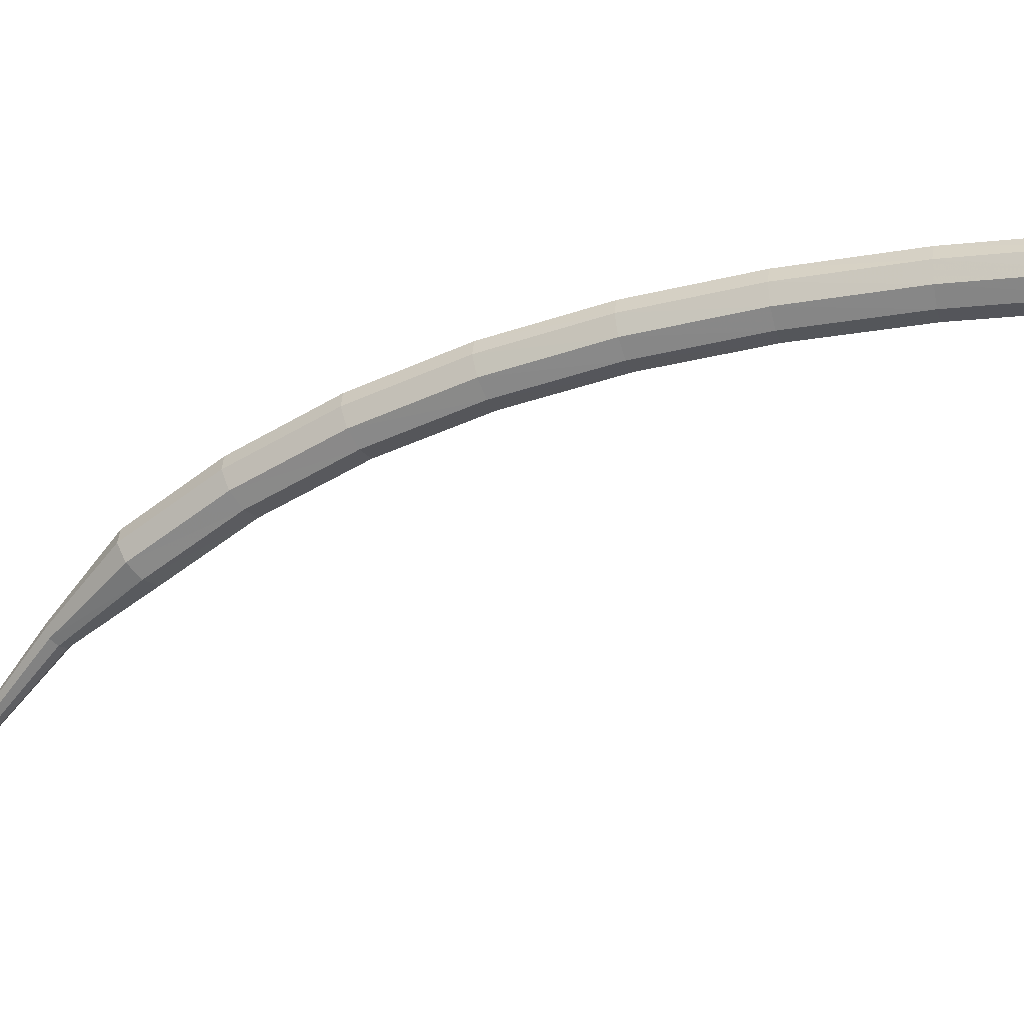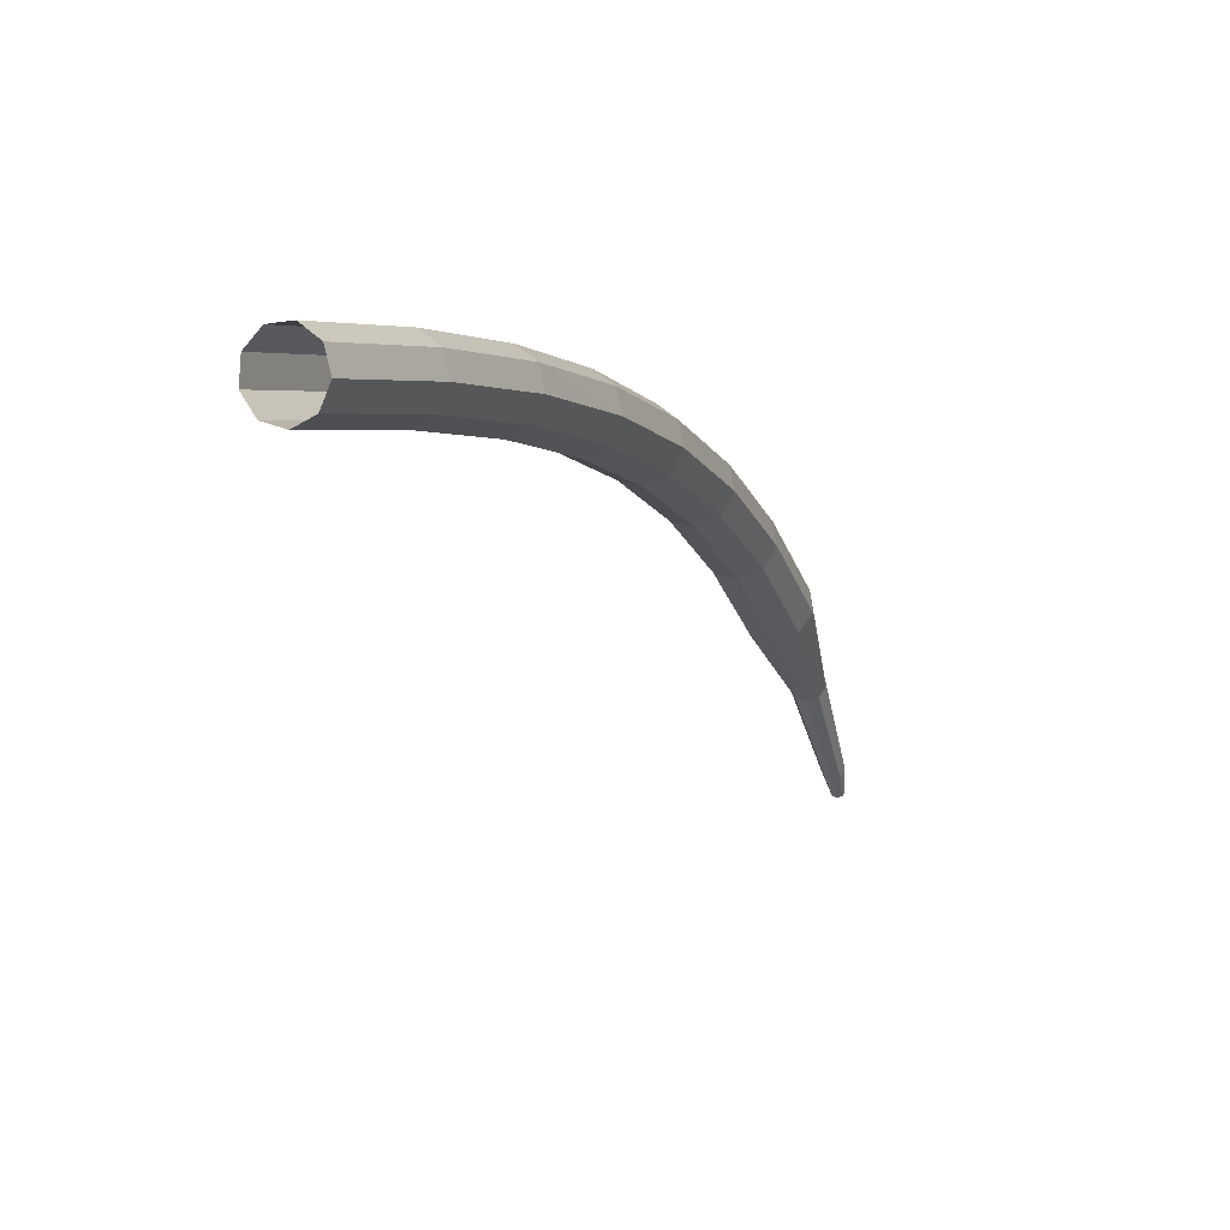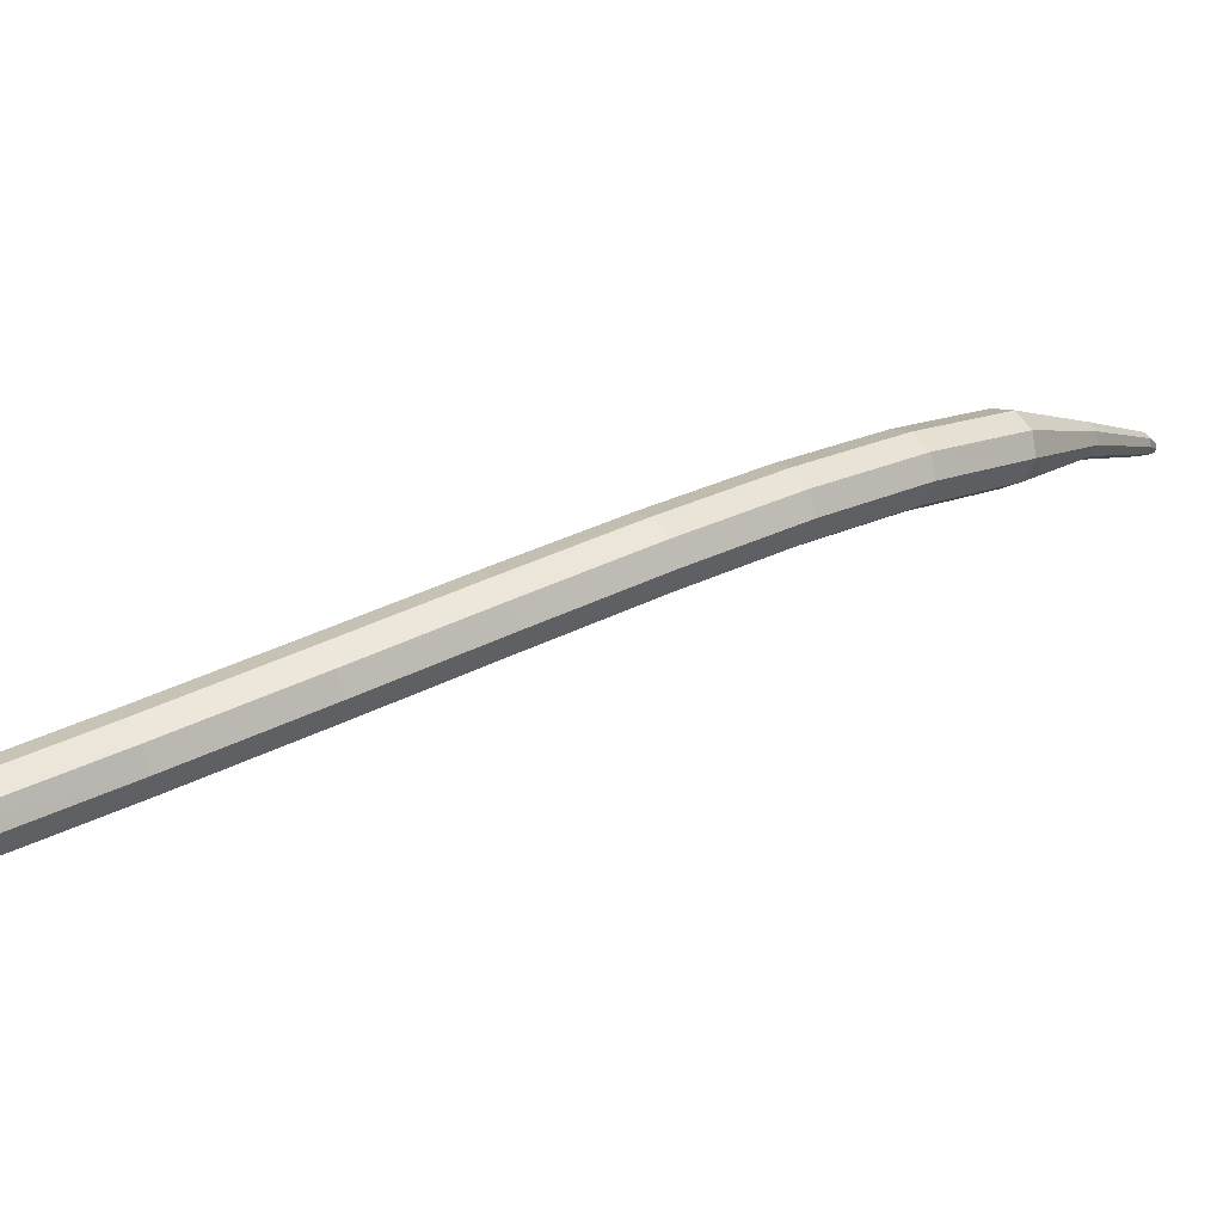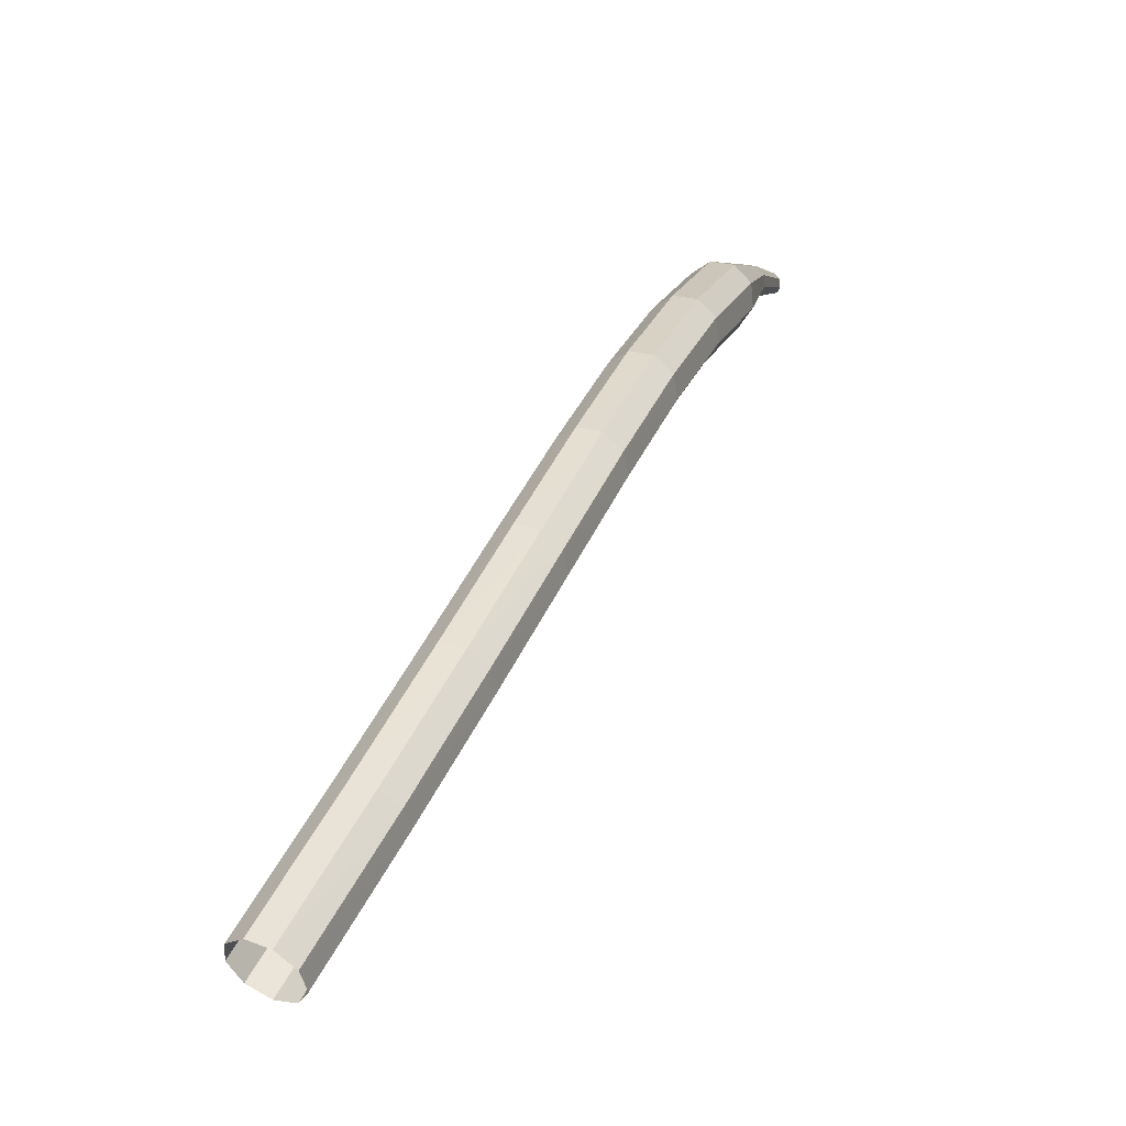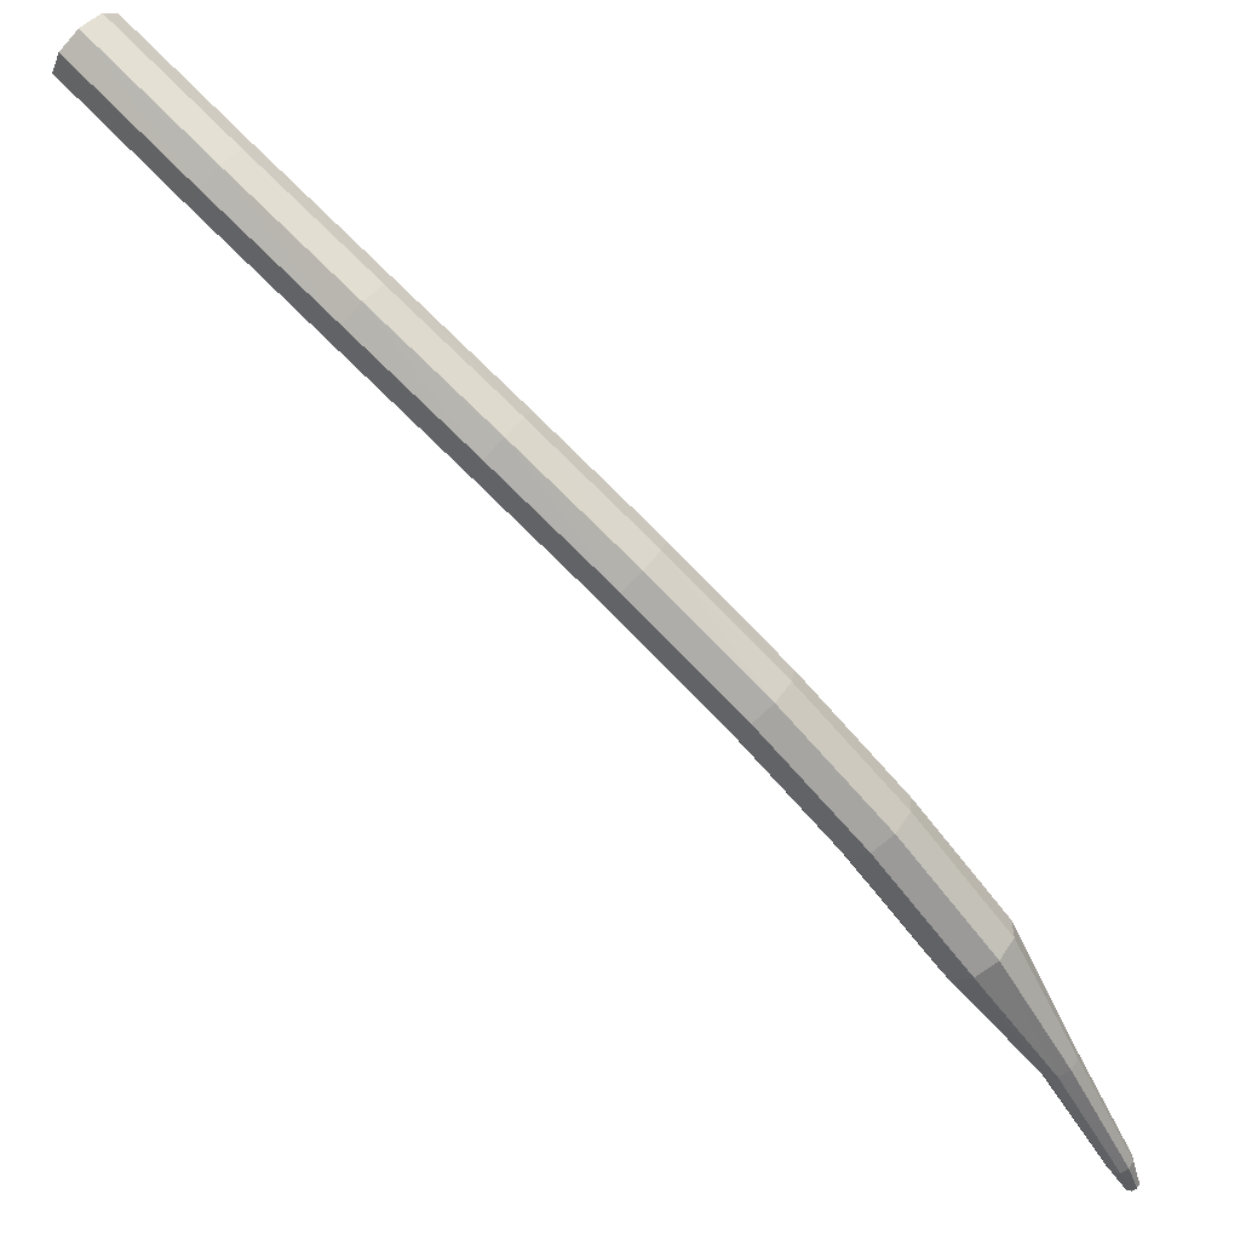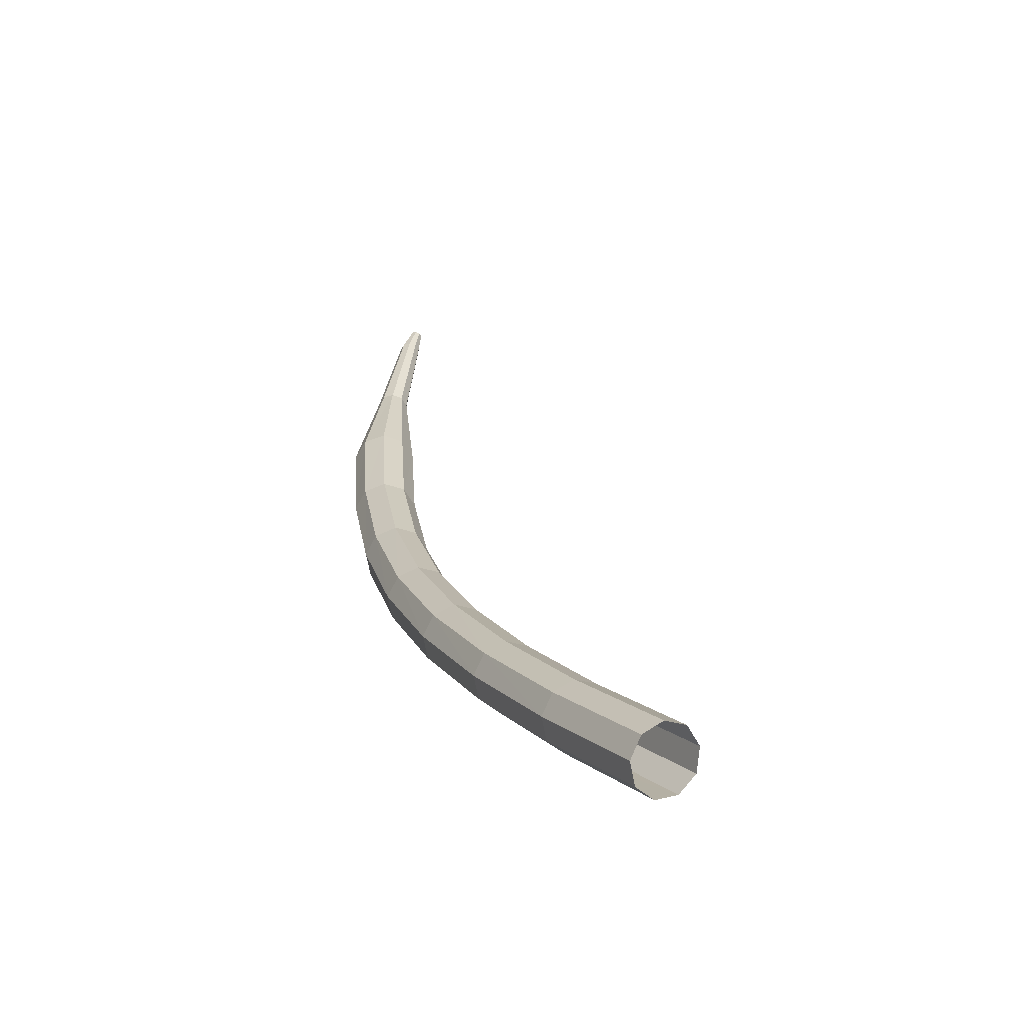
<metadata>
{"format":"obj","ext":"obj","renderer":"f3d","projection":"perspective","resolution":1024,"background":"white","views":[{"elev":25.5,"azim":59.2,"up":"+Z"},{"elev":13.9,"azim":162.7,"up":"+Z"},{"elev":71.4,"azim":-158.2,"up":"+Z"},{"elev":59.7,"azim":163.0,"up":"+Z"},{"elev":64.1,"azim":-89.1,"up":"+Z"},{"elev":64.8,"azim":34.3,"up":"+Y"}]}
</metadata>
<code>
g tube1
v 121.2 135.9 161.8
v 121.5 135.8 161
v 122.1 135.3 160.6
v 122.7 134.7 160.7
v 123 134.3 161.4
v 122.9 134.2 162.2
v 122.4 134.5 162.9
v 121.8 135 163
v 121.3 135.6 162.6
v 121.2 135.9 161.8
v 117.4 131.9 160.9
v 117.8 131.8 160.1
v 118.4 131.4 159.7
v 119 130.8 159.8
v 119.3 130.3 160.5
v 119.2 130.2 161.3
v 118.7 130.5 162
v 118 131.1 162.1
v 117.5 131.6 161.7
v 117.4 131.9 160.9
v 114 128 159.8
v 114.3 128 159
v 114.9 127.6 158.6
v 115.5 127 158.7
v 115.9 126.5 159.3
v 115.7 126.4 160.2
v 115.2 126.6 160.8
v 114.5 127.1 161
v 114.1 127.7 160.5
v 114 128 159.8
v 110.7 124.3 158.4
v 111.1 124.3 157.6
v 111.8 123.9 157.2
v 112.4 123.3 157.3
v 112.7 122.8 158
v 112.5 122.6 158.8
v 112 122.8 159.4
v 111.3 123.3 159.5
v 110.8 123.9 159.1
v 110.7 124.3 158.4
v 107.8 120.6 156.7
v 108.2 120.7 155.9
v 108.9 120.3 155.5
v 109.5 119.8 155.7
v 109.7 119.2 156.3
v 109.5 119 157.1
v 109 119.1 157.7
v 108.3 119.6 157.8
v 107.8 120.2 157.4
v 107.8 120.6 156.7
v 105 117.1 154.6
v 105.4 117.2 153.8
v 106.2 116.9 153.5
v 106.8 116.3 153.6
v 107 115.8 154.2
v 106.8 115.4 154.9
v 106.1 115.5 155.5
v 105.4 116 155.6
v 105 116.6 155.3
v 105 117.1 154.6
v 102.4 113.8 152
v 102.9 114 151.3
v 103.6 113.7 151
v 104.3 113.1 151.1
v 104.5 112.5 151.6
v 104.1 112.1 152.3
v 103.5 112.2 152.9
v 102.8 112.6 153
v 102.3 113.3 152.7
v 102.4 113.8 152
v 100 110.9 149
v 100.6 111.1 148.4
v 101.3 110.8 148.1
v 101.9 110.2 148.2
v 102.1 109.5 148.7
v 101.7 109.1 149.3
v 101 109.1 149.8
v 100.3 109.6 149.9
v 99.91 110.3 149.6
v 100 110.9 149
v 98.36 107.9 145.5
v 98.67 108 145.3
v 99.06 107.9 145.1
v 99.35 107.6 145.2
v 99.4 107.2 145.4
v 99.19 107 145.7
v 98.82 106.9 145.9
v 98.46 107.2 145.9
v 98.28 107.5 145.8
v 98.36 107.9 145.5
v 96.69 105.5 141.8
v 96.9 105.6 141.6
v 97.17 105.5 141.5
v 97.36 105.3 141.6
v 97.38 105.1 141.7
v 97.24 104.9 141.8
v 96.98 104.9 142
v 96.74 105 142
v 96.63 105.3 141.9
v 96.69 105.5 141.8
v 96.44 104.9 140.8
v 96.57 105 140.7
v 96.74 105 140.6
v 96.85 104.9 140.7
v 96.86 104.7 140.7
v 96.77 104.6 140.8
v 96.61 104.6 140.9
v 96.47 104.6 140.9
v 96.4 104.8 140.8
v 96.44 104.9 140.8
f 1 2 12
f 12 11 1
f 2 3 13
f 13 12 2
f 3 4 14
f 14 13 3
f 4 5 15
f 15 14 4
f 5 6 16
f 16 15 5
f 6 7 17
f 17 16 6
f 7 8 18
f 18 17 7
f 8 9 19
f 19 18 8
f 9 10 20
f 20 19 9
f 11 12 22
f 22 21 11
f 12 13 23
f 23 22 12
f 13 14 24
f 24 23 13
f 14 15 25
f 25 24 14
f 15 16 26
f 26 25 15
f 16 17 27
f 27 26 16
f 17 18 28
f 28 27 17
f 18 19 29
f 29 28 18
f 19 20 30
f 30 29 19
f 21 22 32
f 32 31 21
f 22 23 33
f 33 32 22
f 23 24 34
f 34 33 23
f 24 25 35
f 35 34 24
f 25 26 36
f 36 35 25
f 26 27 37
f 37 36 26
f 27 28 38
f 38 37 27
f 28 29 39
f 39 38 28
f 29 30 40
f 40 39 29
f 31 32 42
f 42 41 31
f 32 33 43
f 43 42 32
f 33 34 44
f 44 43 33
f 34 35 45
f 45 44 34
f 35 36 46
f 46 45 35
f 36 37 47
f 47 46 36
f 37 38 48
f 48 47 37
f 38 39 49
f 49 48 38
f 39 40 50
f 50 49 39
f 41 42 52
f 52 51 41
f 42 43 53
f 53 52 42
f 43 44 54
f 54 53 43
f 44 45 55
f 55 54 44
f 45 46 56
f 56 55 45
f 46 47 57
f 57 56 46
f 47 48 58
f 58 57 47
f 48 49 59
f 59 58 48
f 49 50 60
f 60 59 49
f 51 52 62
f 62 61 51
f 52 53 63
f 63 62 52
f 53 54 64
f 64 63 53
f 54 55 65
f 65 64 54
f 55 56 66
f 66 65 55
f 56 57 67
f 67 66 56
f 57 58 68
f 68 67 57
f 58 59 69
f 69 68 58
f 59 60 70
f 70 69 59
f 61 62 72
f 72 71 61
f 62 63 73
f 73 72 62
f 63 64 74
f 74 73 63
f 64 65 75
f 75 74 64
f 65 66 76
f 76 75 65
f 66 67 77
f 77 76 66
f 67 68 78
f 78 77 67
f 68 69 79
f 79 78 68
f 69 70 80
f 80 79 69
f 71 72 82
f 82 81 71
f 72 73 83
f 83 82 72
f 73 74 84
f 84 83 73
f 74 75 85
f 85 84 74
f 75 76 86
f 86 85 75
f 76 77 87
f 87 86 76
f 77 78 88
f 88 87 77
f 78 79 89
f 89 88 78
f 79 80 90
f 90 89 79
f 81 82 92
f 92 91 81
f 82 83 93
f 93 92 82
f 83 84 94
f 94 93 83
f 84 85 95
f 95 94 84
f 85 86 96
f 96 95 85
f 86 87 97
f 97 96 86
f 87 88 98
f 98 97 87
f 88 89 99
f 99 98 88
f 89 90 100
f 100 99 89
f 91 92 102
f 102 101 91
f 92 93 103
f 103 102 92
f 93 94 104
f 104 103 93
f 94 95 105
f 105 104 94
f 95 96 106
f 106 105 95
f 96 97 107
f 107 106 96
f 97 98 108
f 108 107 97
f 98 99 109
f 109 108 98
f 99 100 110
f 110 109 99
g

</code>
